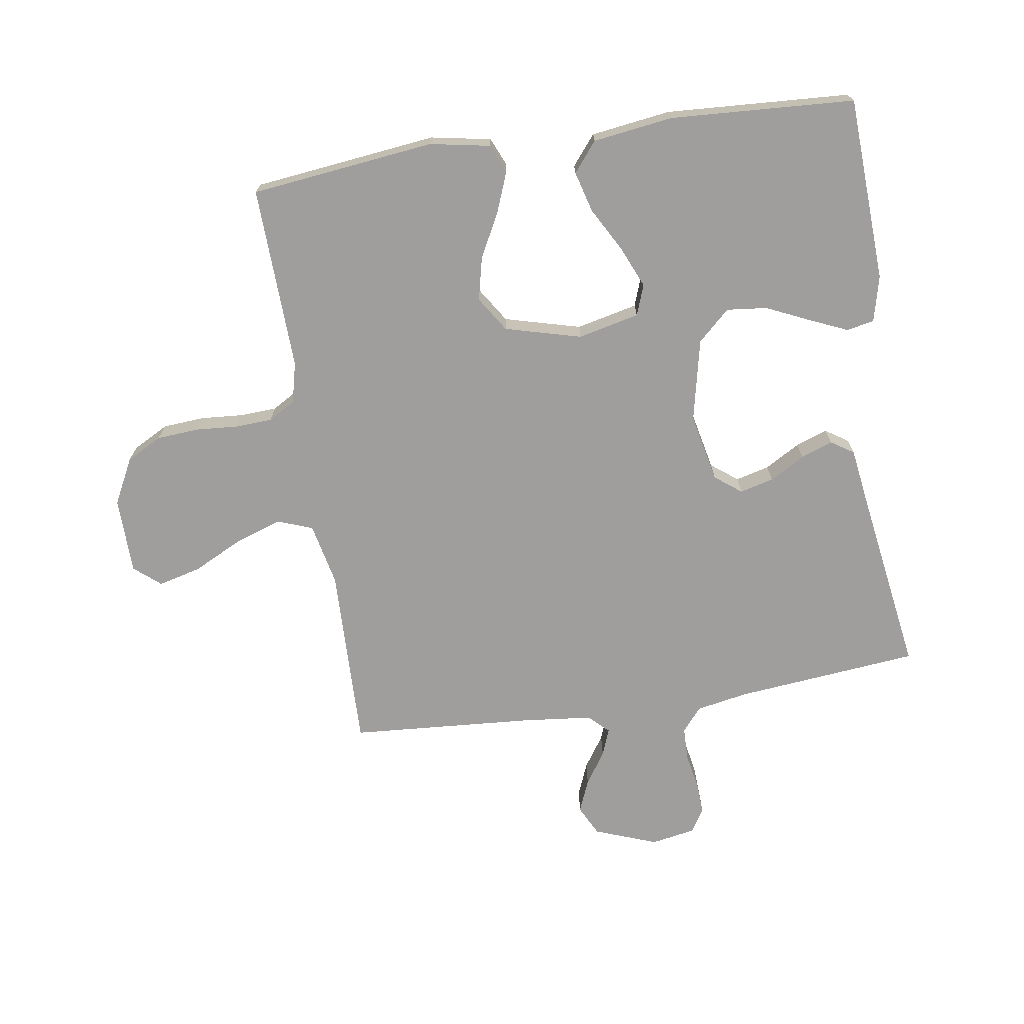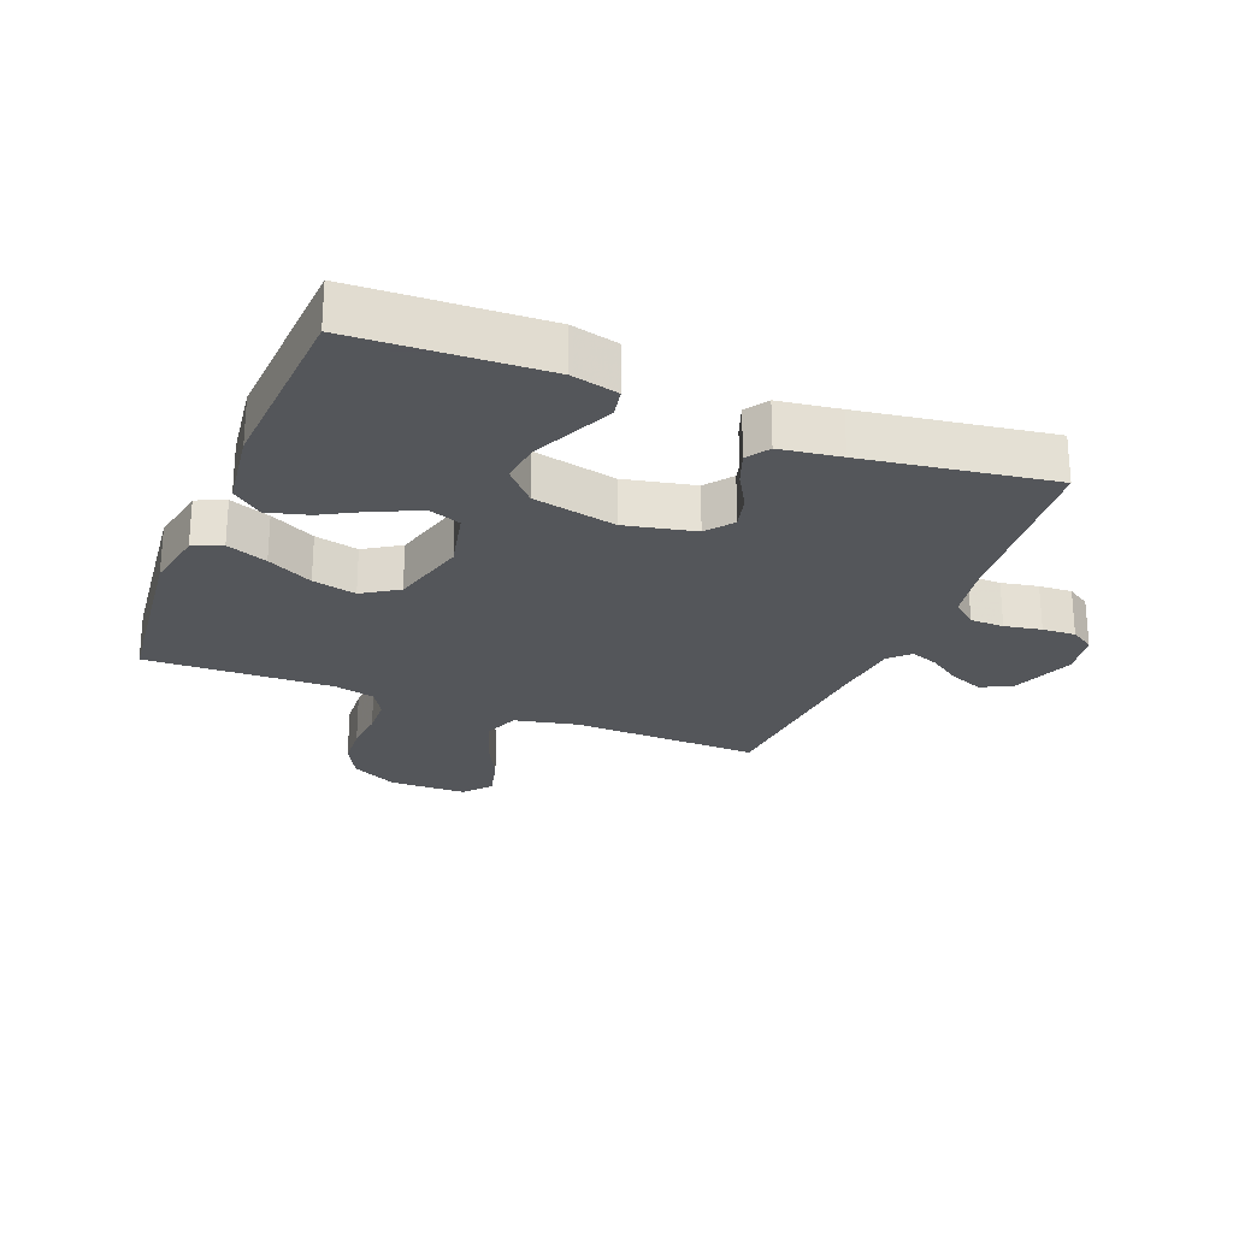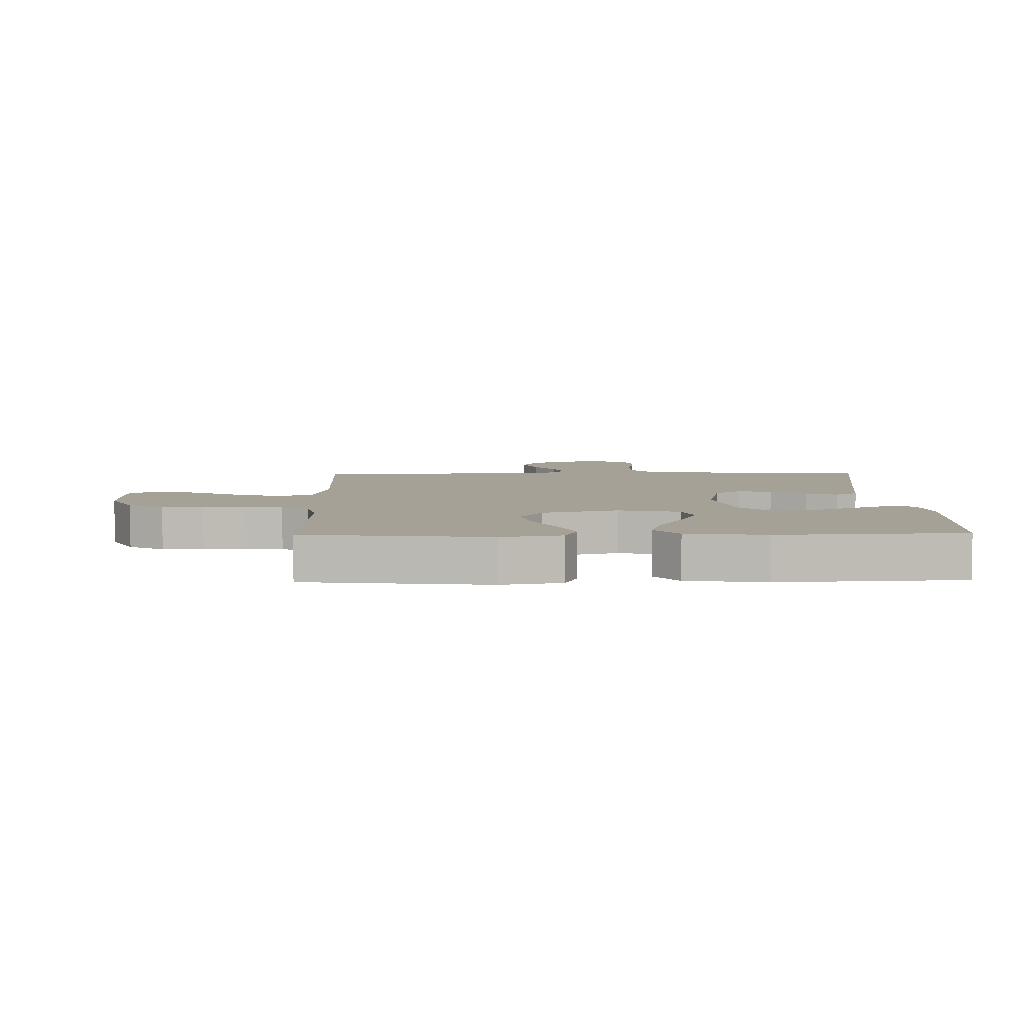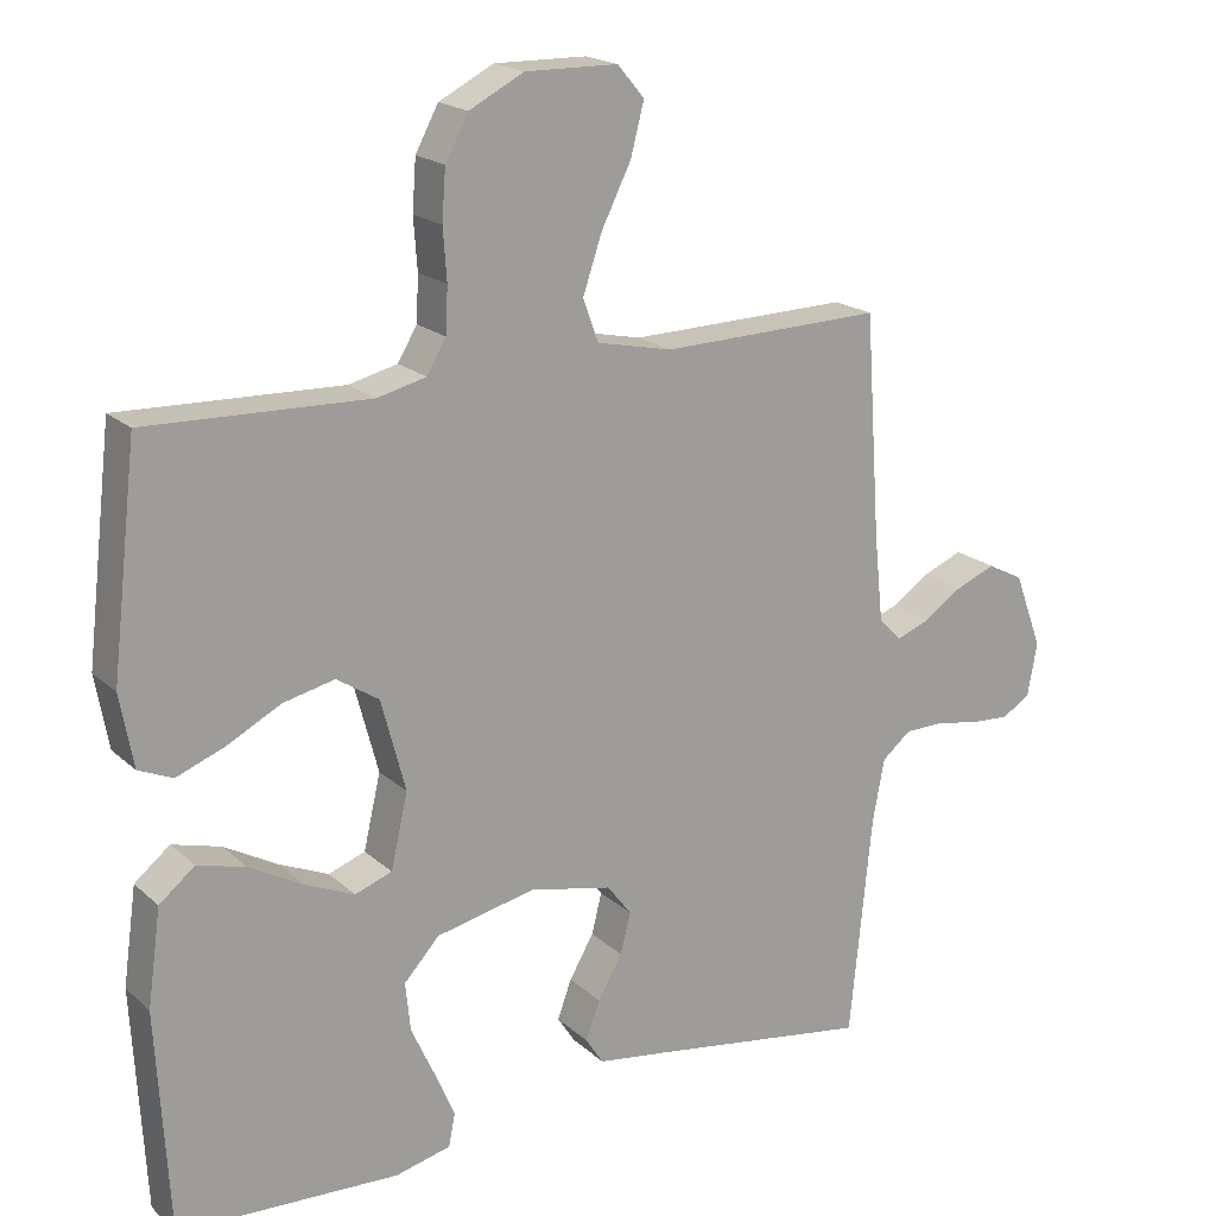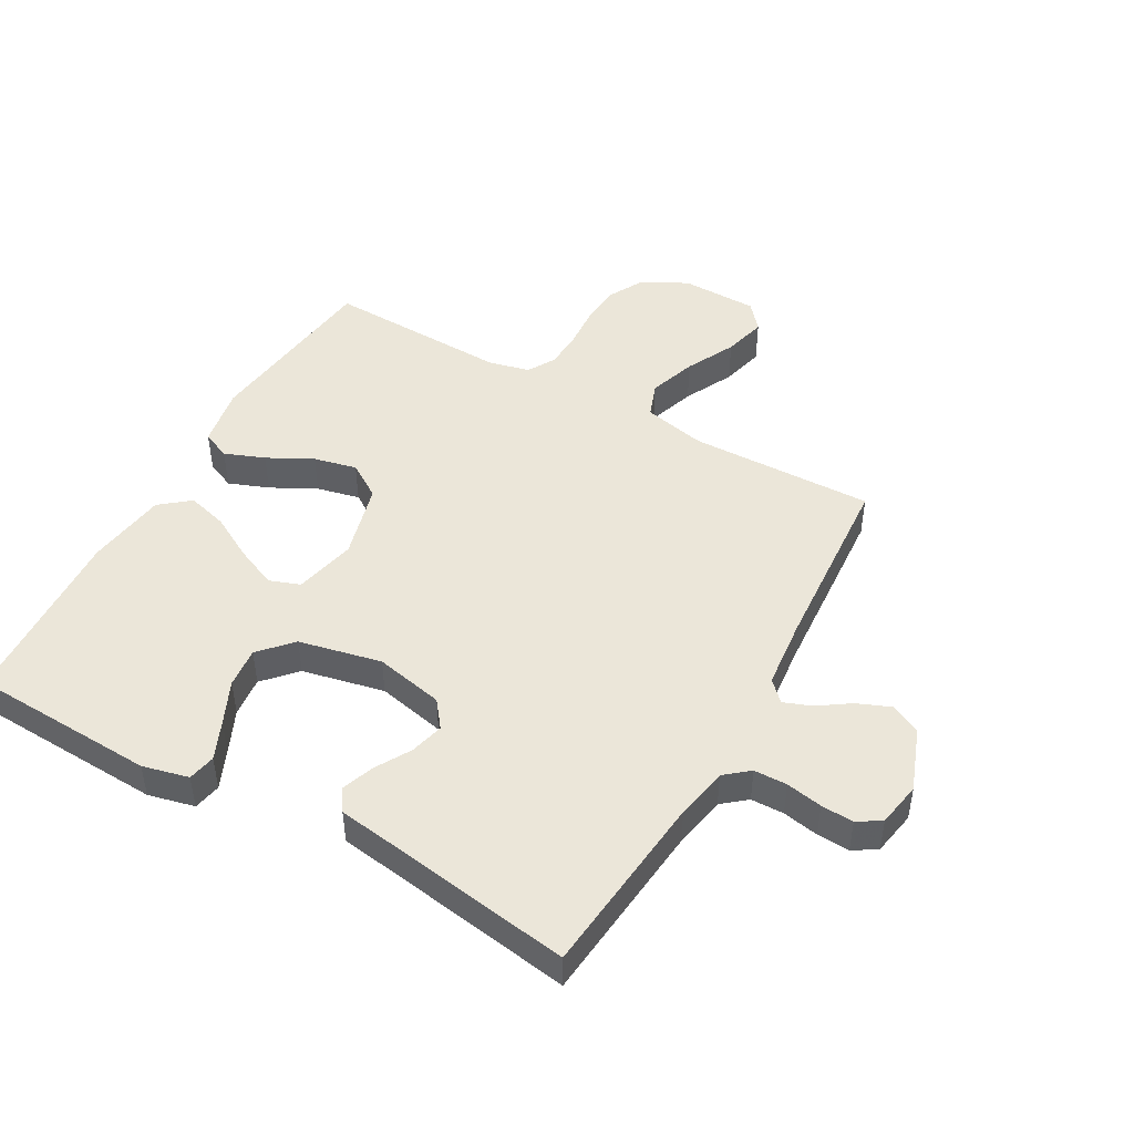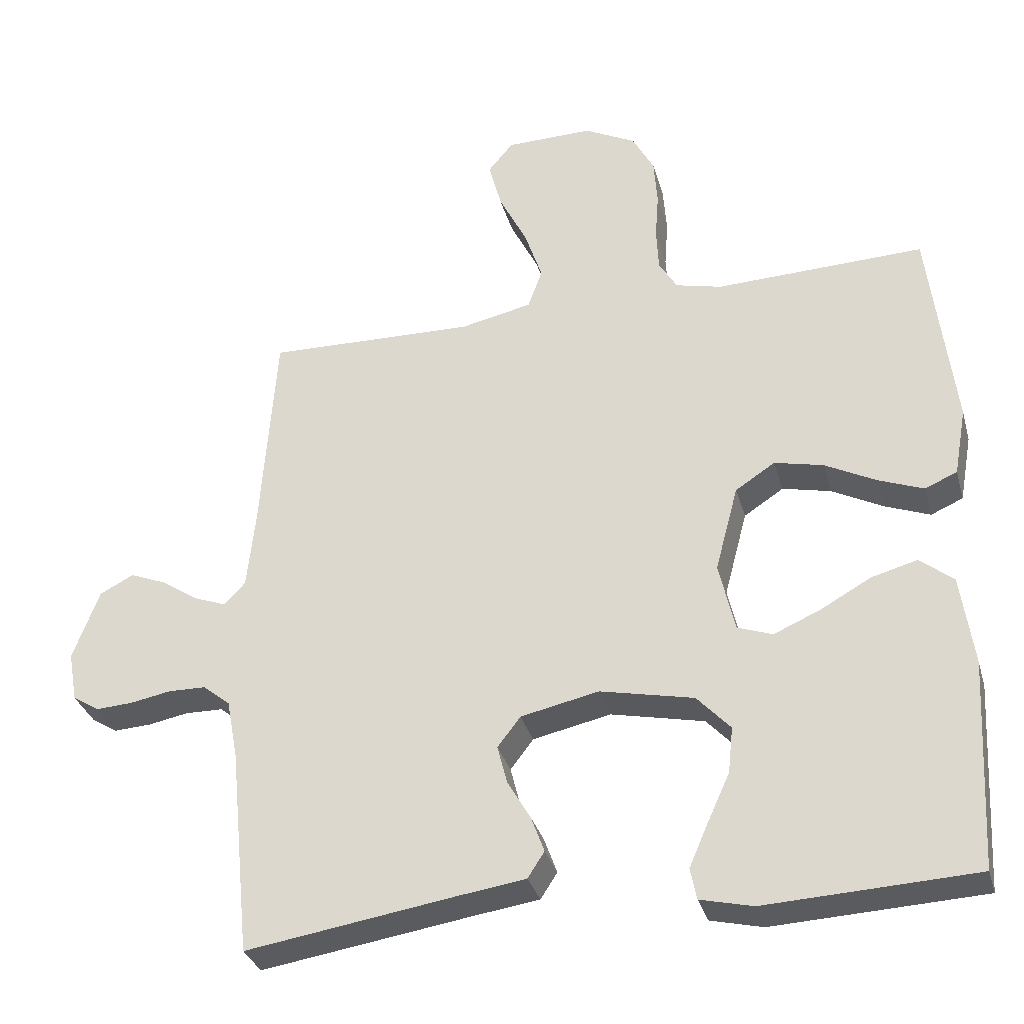
<metadata>
{"format":"obj","ext":"obj","renderer":"f3d","projection":"perspective","resolution":1024,"background":"white","views":[{"elev":-71.0,"azim":98.7,"up":"+Y"},{"elev":-25.1,"azim":158.2,"up":"+Y"},{"elev":6.1,"azim":88.7,"up":"+Y"},{"elev":19.2,"azim":147.9,"up":"+Z"},{"elev":47.2,"azim":-150.7,"up":"+Y"},{"elev":-32.6,"azim":15.0,"up":"+Z"}]}
</metadata>
<code>
v -0.5 0.07 -0.5
v -0.53 0.07 -0.2
v -0.546 0.07 -0.115
v -0.585 0.07 -0.083
v -0.639 0.07 -0.082
v -0.698 0.07 -0.093
v -0.751 0.07 -0.096
v -0.789 0.07 -0.072
v -0.802 0.07 0
v -0.764 0.07 0.102
v -0.715 0.07 0.127
v -0.661 0.07 0.105
v -0.609 0.07 0.07
v -0.564 0.07 0.053
v -0.533 0.07 0.085
v -0.521 0.07 0.2
v -0.5 0.07 0.5
v -0.2 0.07 0.493
v -0.098 0.07 0.515
v -0.077 0.07 0.572
v -0.103 0.07 0.649
v -0.143 0.07 0.729
v -0.161 0.07 0.799
v -0.125 0.07 0.842
v 0 0.07 0.844
v 0.074 0.07 0.806
v 0.105 0.07 0.748
v 0.11 0.07 0.68
v 0.105 0.07 0.611
v 0.108 0.07 0.55
v 0.134 0.07 0.506
v 0.2 0.07 0.49
v 0.5 0.07 0.5
v 0.535 0.07 0.2
v 0.517 0.07 0.102
v 0.471 0.07 0.082
v 0.406 0.07 0.107
v 0.333 0.07 0.145
v 0.263 0.07 0.161
v 0.206 0.07 0.124
v 0.173 0.07 0
v 0.196 0.07 -0.1
v 0.246 0.07 -0.118
v 0.313 0.07 -0.089
v 0.385 0.07 -0.049
v 0.451 0.07 -0.031
v 0.499 0.07 -0.07
v 0.517 0.07 -0.2
v 0.5 0.07 -0.5
v 0.2 0.07 -0.514
v 0.125 0.07 -0.496
v 0.116 0.07 -0.451
v 0.143 0.07 -0.389
v 0.175 0.07 -0.319
v 0.182 0.07 -0.253
v 0.134 0.07 -0.201
v 0 0.07 -0.172
v -0.112 0.07 -0.196
v -0.145 0.07 -0.239
v -0.131 0.07 -0.294
v -0.098 0.07 -0.351
v -0.079 0.07 -0.403
v -0.103 0.07 -0.44
v -0.2 0.07 -0.454
v -0.5 0 -0.5
v -0.53 0 -0.2
v -0.546 0 -0.115
v -0.585 0 -0.083
v -0.639 0 -0.082
v -0.698 0 -0.093
v -0.751 0 -0.096
v -0.789 0 -0.072
v -0.802 0 0
v -0.764 0 0.102
v -0.715 0 0.127
v -0.661 0 0.105
v -0.609 0 0.07
v -0.564 0 0.053
v -0.533 0 0.085
v -0.521 0 0.2
v -0.5 0 0.5
v -0.2 0 0.493
v -0.098 0 0.515
v -0.077 0 0.572
v -0.103 0 0.649
v -0.143 0 0.729
v -0.161 0 0.799
v -0.125 0 0.842
v 0 0 0.844
v 0.074 0 0.806
v 0.105 0 0.748
v 0.11 0 0.68
v 0.105 0 0.611
v 0.108 0 0.55
v 0.134 0 0.506
v 0.2 0 0.49
v 0.5 0 0.5
v 0.535 0 0.2
v 0.517 0 0.102
v 0.471 0 0.082
v 0.406 0 0.107
v 0.333 0 0.145
v 0.263 0 0.161
v 0.206 0 0.124
v 0.173 0 0
v 0.196 0 -0.1
v 0.246 0 -0.118
v 0.313 0 -0.089
v 0.385 0 -0.049
v 0.451 0 -0.031
v 0.499 0 -0.07
v 0.517 0 -0.2
v 0.5 0 -0.5
v 0.2 0 -0.514
v 0.125 0 -0.496
v 0.116 0 -0.451
v 0.143 0 -0.389
v 0.175 0 -0.319
v 0.182 0 -0.253
v 0.134 0 -0.201
v 0 0 -0.172
v -0.112 0 -0.196
v -0.145 0 -0.239
v -0.131 0 -0.294
v -0.098 0 -0.351
v -0.079 0 -0.403
v -0.103 0 -0.44
v -0.2 0 -0.454
f 61 62 63 64
f 60 61 64 1
f 59 60 1 2
f 58 59 2 3
f 57 58 3 4
f 51 52 53 54
f 49 50 51 54
f 49 54 55
f 48 49 55 56
f 44 45 46 47
f 43 44 47 48
f 35 36 37 38
f 33 34 35 38
f 32 33 38 39
f 31 32 39 40
f 26 27 28 29
f 26 29 30
f 25 26 30
f 24 25 30
f 21 22 23 24
f 20 21 24 30
f 19 20 30 31
f 16 17 18
f 15 16 18 19
f 14 15 19 31
f 10 11 12 13
f 10 13 14
f 9 10 14
f 8 9 14
f 5 6 7 8
f 4 5 8 14
f 57 4 14 31
f 43 48 56 57
f 42 43 57
f 41 42 57
f 31 40 41 57
f 128 127 126 125
f 65 128 125 124
f 66 65 124 123
f 67 66 123 122
f 68 67 122 121
f 118 117 116 115
f 118 115 114 113
f 119 118 113
f 120 119 113 112
f 111 110 109 108
f 112 111 108 107
f 102 101 100 99
f 102 99 98 97
f 103 102 97 96
f 104 103 96 95
f 93 92 91 90
f 94 93 90
f 94 90 89
f 94 89 88
f 88 87 86 85
f 94 88 85 84
f 95 94 84 83
f 82 81 80
f 83 82 80 79
f 95 83 79 78
f 77 76 75 74
f 78 77 74
f 78 74 73
f 78 73 72
f 72 71 70 69
f 78 72 69 68
f 95 78 68 121
f 121 120 112 107
f 121 107 106
f 121 106 105
f 121 105 104 95
f 1 65 66 2
f 2 66 67 3
f 3 67 68 4
f 4 68 69 5
f 5 69 70 6
f 6 70 71 7
f 7 71 72 8
f 8 72 73 9
f 9 73 74 10
f 10 74 75 11
f 11 75 76 12
f 12 76 77 13
f 13 77 78 14
f 14 78 79 15
f 15 79 80 16
f 16 80 81 17
f 17 81 82 18
f 18 82 83 19
f 19 83 84 20
f 20 84 85 21
f 21 85 86 22
f 22 86 87 23
f 23 87 88 24
f 24 88 89 25
f 25 89 90 26
f 26 90 91 27
f 27 91 92 28
f 28 92 93 29
f 29 93 94 30
f 30 94 95 31
f 31 95 96 32
f 32 96 97 33
f 33 97 98 34
f 34 98 99 35
f 35 99 100 36
f 36 100 101 37
f 37 101 102 38
f 38 102 103 39
f 39 103 104 40
f 40 104 105 41
f 41 105 106 42
f 42 106 107 43
f 43 107 108 44
f 44 108 109 45
f 45 109 110 46
f 46 110 111 47
f 47 111 112 48
f 48 112 113 49
f 49 113 114 50
f 50 114 115 51
f 51 115 116 52
f 52 116 117 53
f 53 117 118 54
f 54 118 119 55
f 55 119 120 56
f 56 120 121 57
f 57 121 122 58
f 58 122 123 59
f 59 123 124 60
f 60 124 125 61
f 61 125 126 62
f 62 126 127 63
f 63 127 128 64
f 64 128 65 1

</code>
